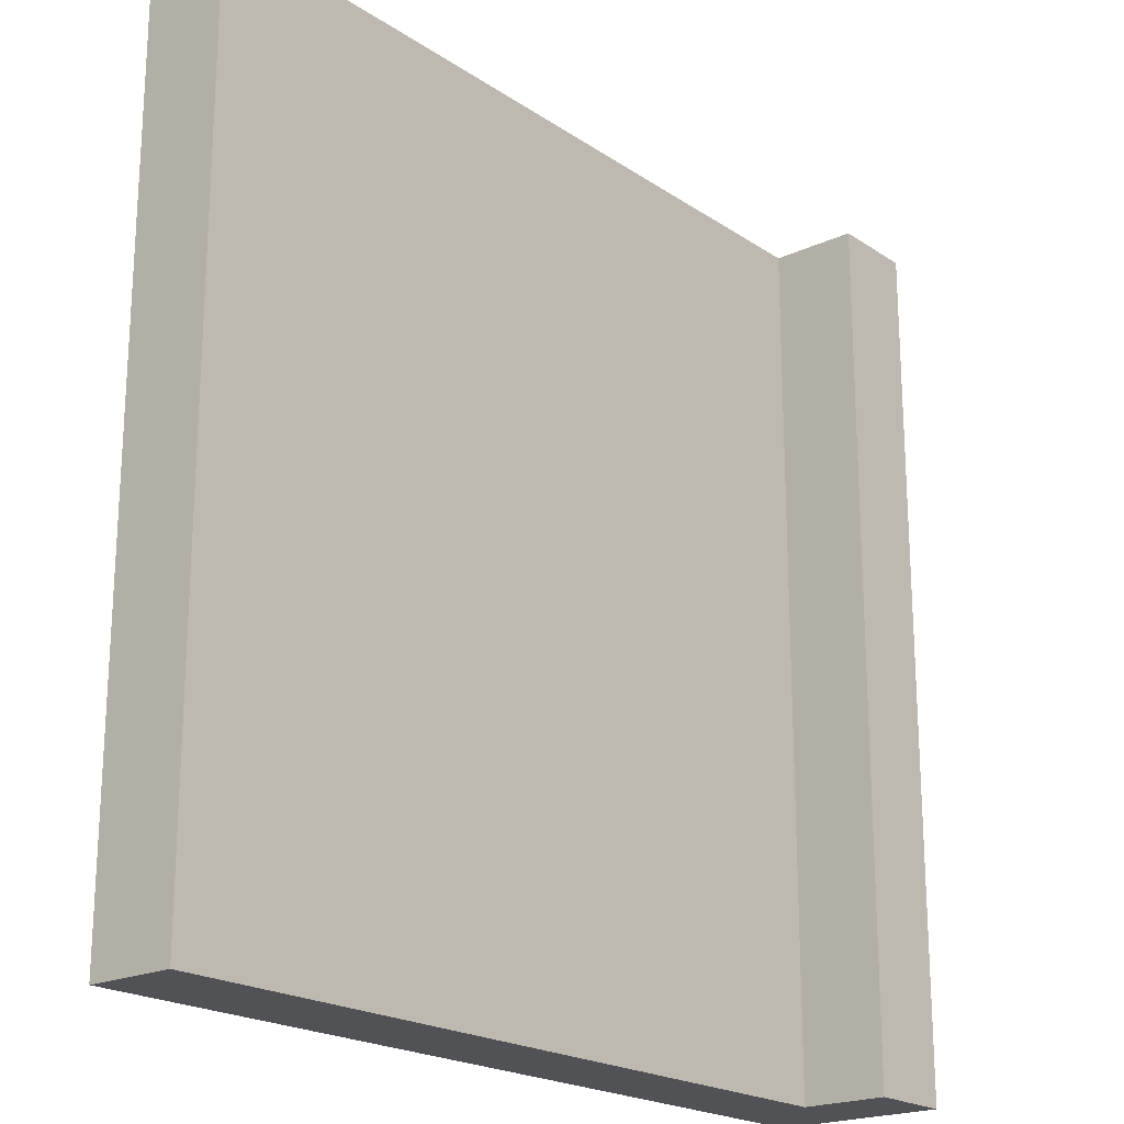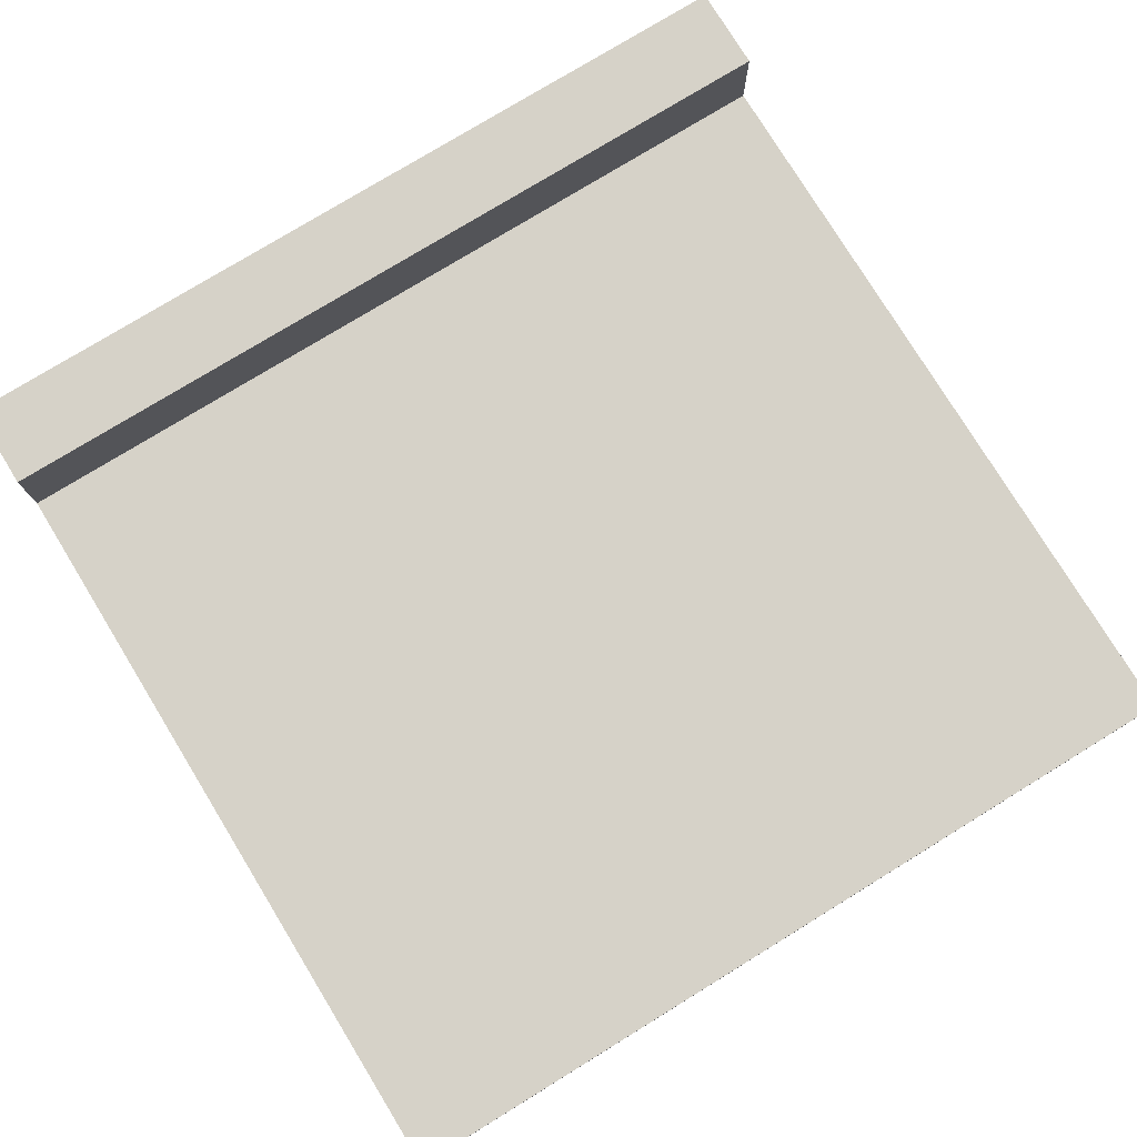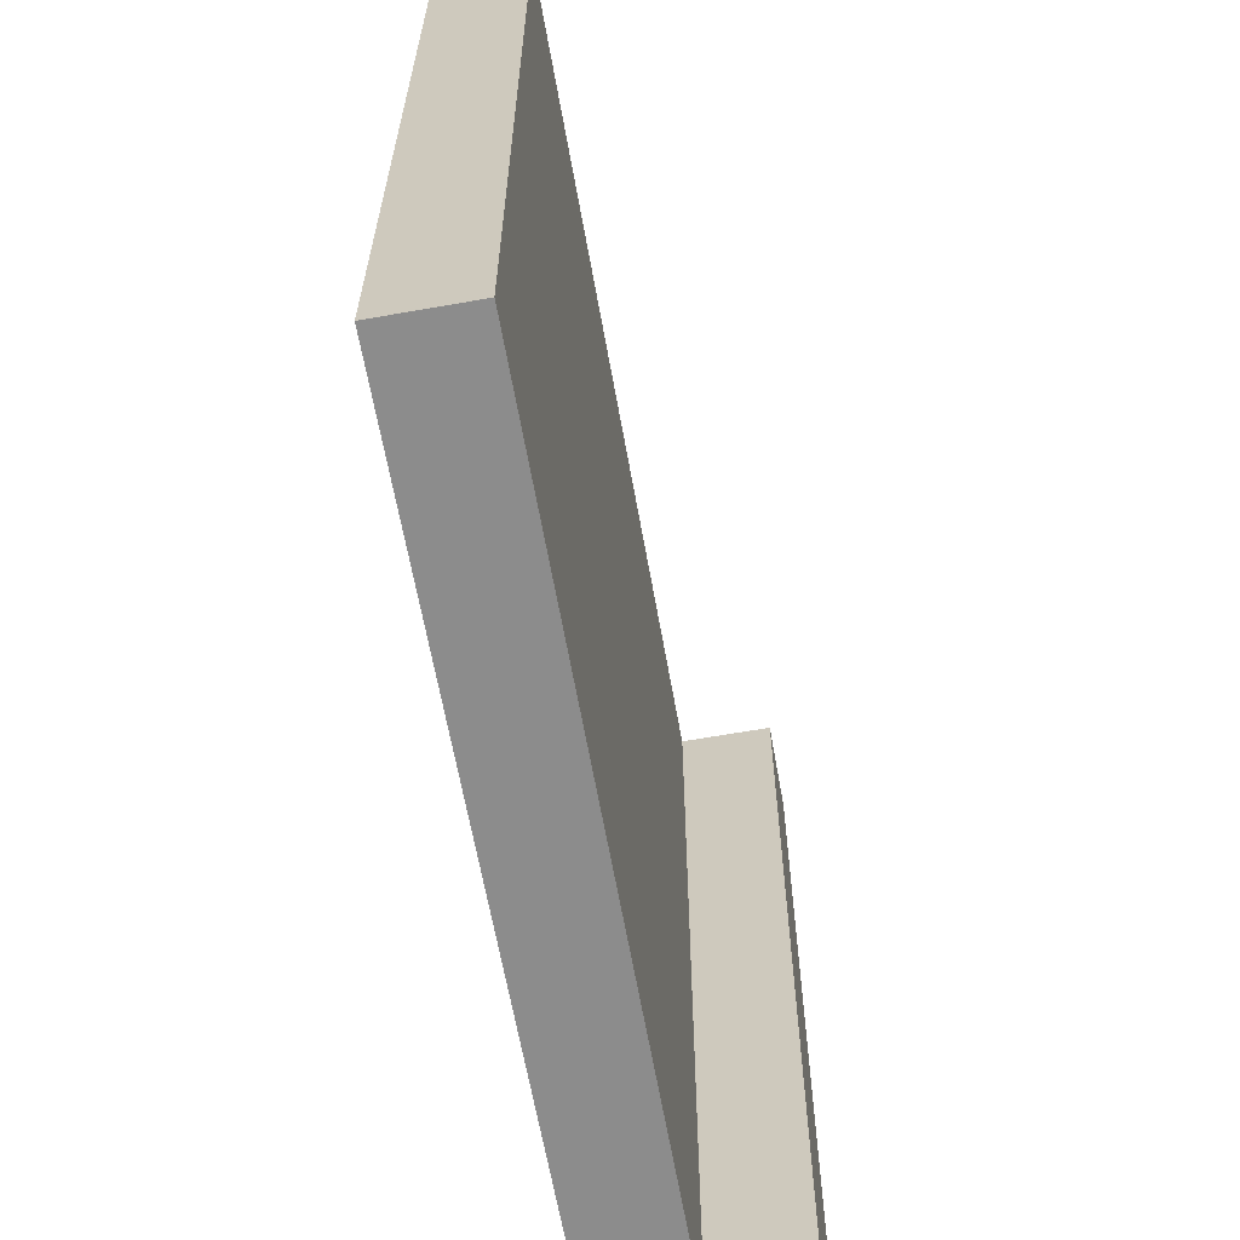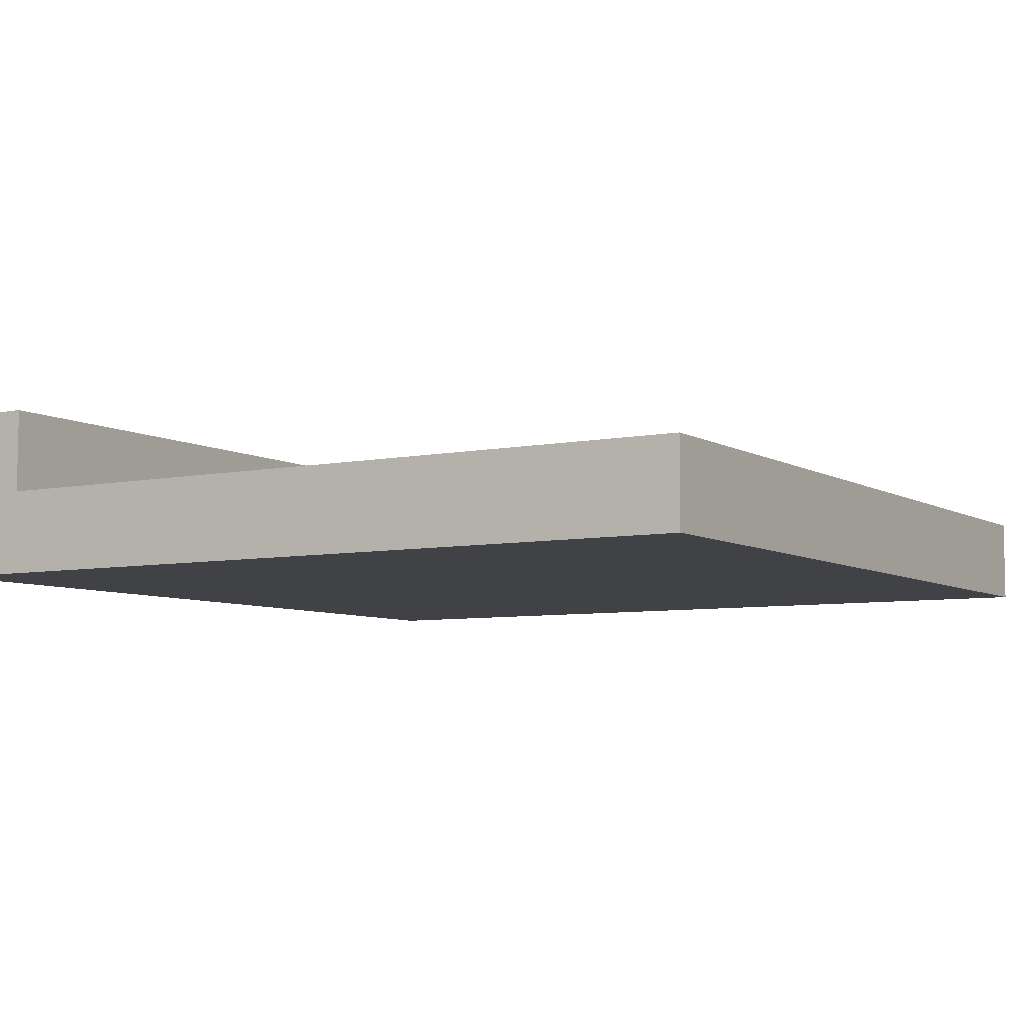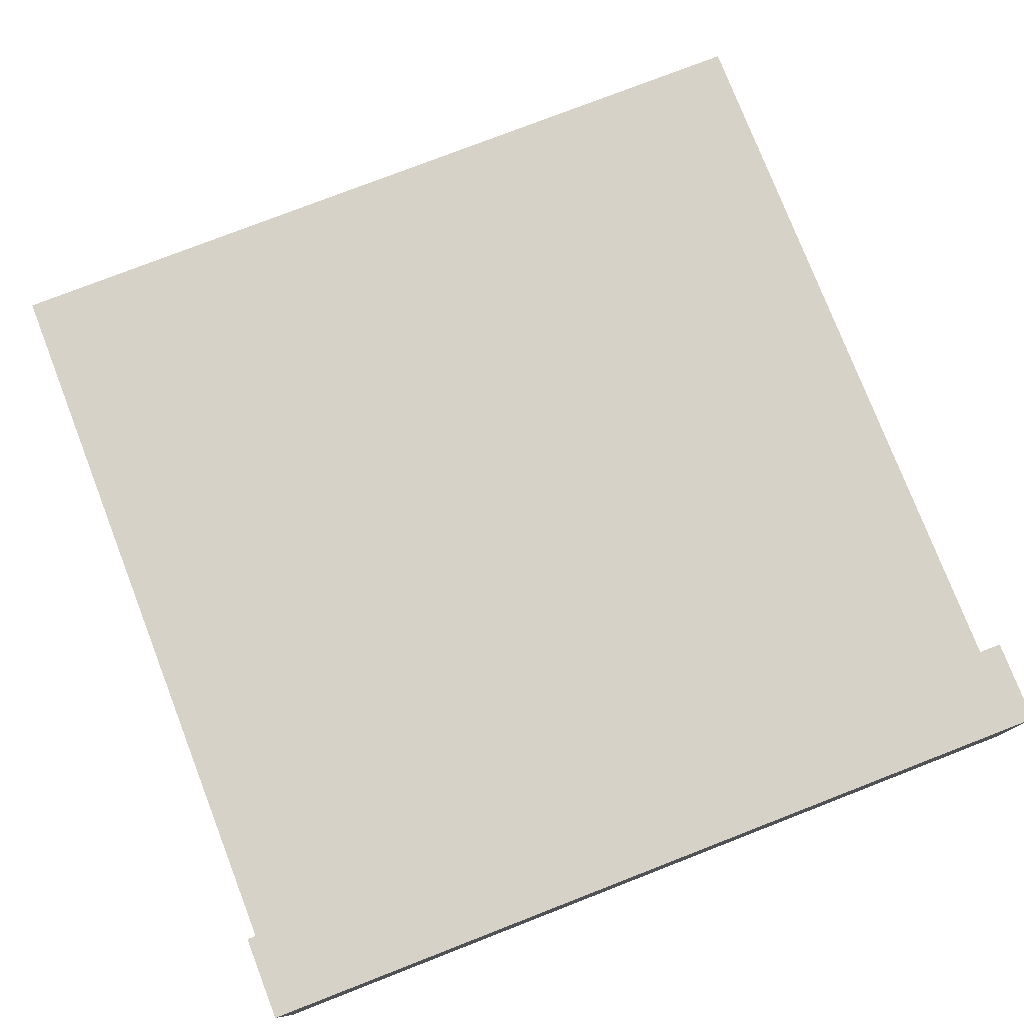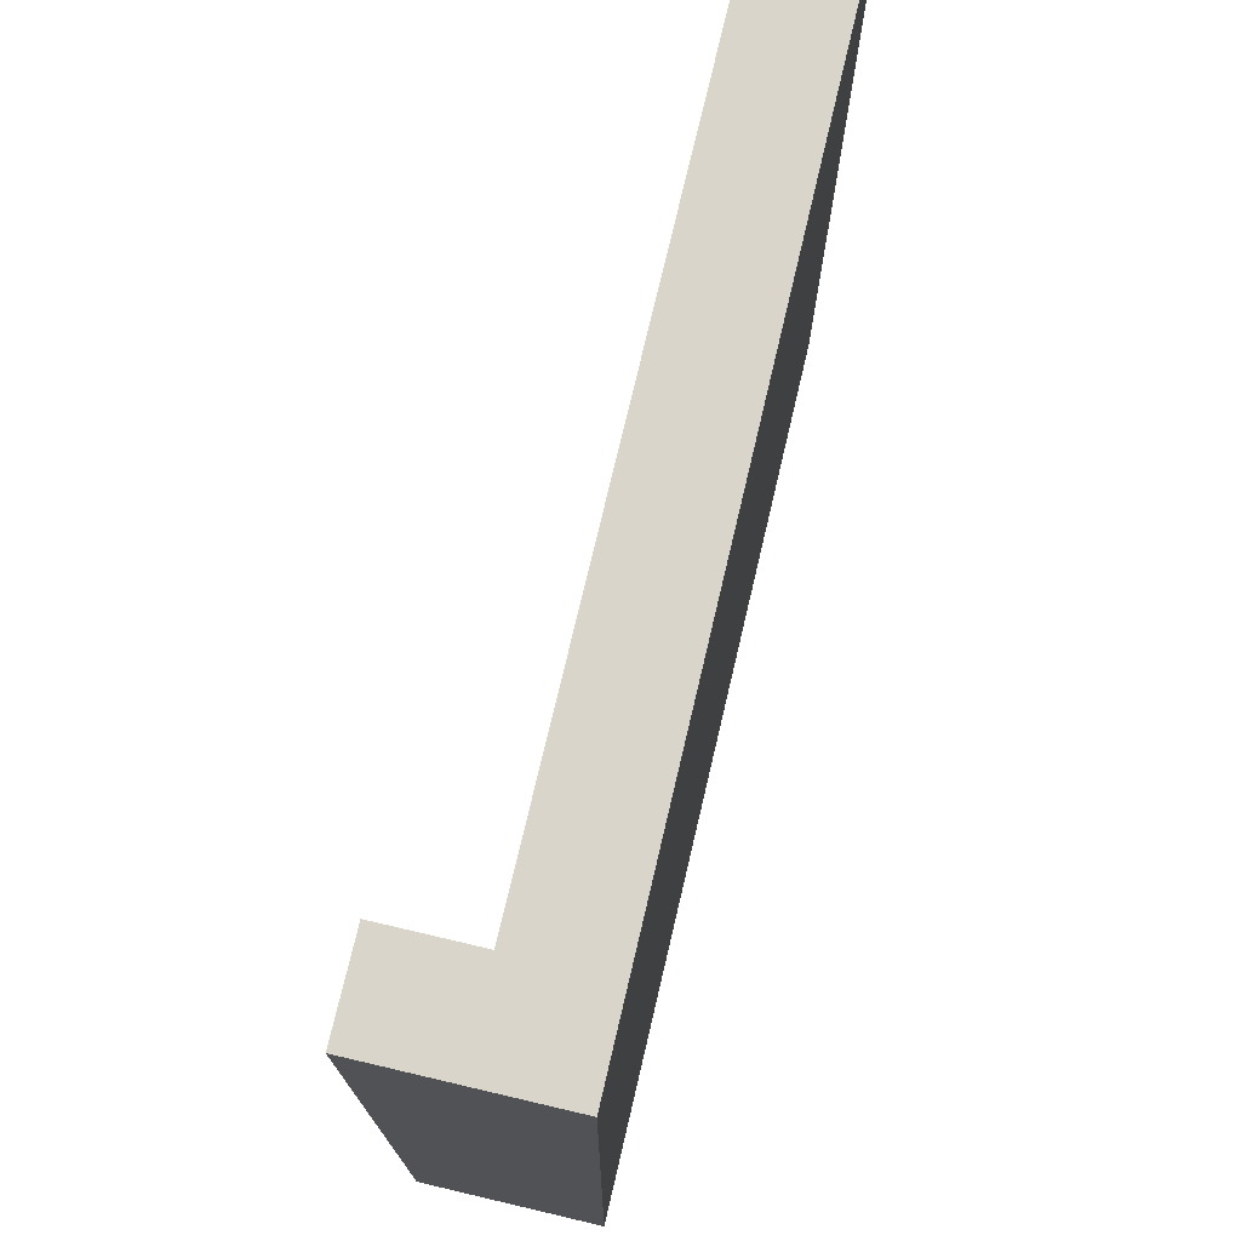
<metadata>
{"format":"obj","ext":"obj","renderer":"f3d","projection":"perspective","resolution":1024,"background":"white","views":[{"elev":-20.6,"azim":129.9,"up":"+Z"},{"elev":77.6,"azim":58.5,"up":"+Y"},{"elev":-64.2,"azim":100.1,"up":"+Z"},{"elev":-6.6,"azim":31.4,"up":"+Y"},{"elev":77.5,"azim":-111.2,"up":"+Y"},{"elev":74.2,"azim":-76.8,"up":"+Z"}]}
</metadata>
<code>
o
v 0 2 0
v 0 2 -0.2
v 0 2 -0.5
v 0 2 -0.6
v 0 2 -0.8
v 0 2 -1
v 0 2.1 0
v 0 2.1 -0.1
v 0 2.1 -0.2
v 0 2.1 -0.3
v 0 2.1 -0.4
v 0 2.1 -0.5
v 0 2.1 -0.6
v 0 2.1 -0.7
v 0 2.1 -0.8
v 0 2.1 -0.9
v 0 2.1 -1
v 0 2.2 0
v 0 2.2 -0.1
v 0 2.2 -0.3
v 0 2.2 -0.4
v 0 2.2 -0.6
v 0 2.2 -0.7
v 0 2.2 -0.9
v 0 2.2 -1
v 0.1 2.1 0
v 0.1 2.1 -0.1
v 0.1 2.1 -0.3
v 0.1 2.1 -0.4
v 0.1 2.1 -0.6
v 0.1 2.1 -0.7
v 0.1 2.1 -0.9
v 0.1 2.1 -1
v 0.1 2.2 0
v 0.1 2.2 -0.1
v 0.1 2.2 -0.3
v 0.1 2.2 -0.4
v 0.1 2.2 -0.6
v 0.1 2.2 -0.7
v 0.1 2.2 -0.9
v 0.1 2.2 -1
v 1 2 0
v 1 2 -0.2
v 1 2 -0.5
v 1 2 -0.6
v 1 2 -0.8
v 1 2 -1
v 1 2.1 0
v 1 2.1 -0.2
v 1 2.1 -0.5
v 1 2.1 -0.6
v 1 2.1 -0.8
v 1 2.1 -1
v 0 2 0
v 0 2.1 0
v 0 2.2 0
v 0.1 2.1 0
v 0.1 2.2 0
v 0.2 2 0
v 0.2 2.1 0
v 0.8 2 0
v 0.8 2.1 0
v 1 2 0
v 1 2.1 0
v 0 2 -1
v 0 2.1 -1
v 0 2.2 -1
v 0.1 2.1 -1
v 0.1 2.2 -1
v 0.2 2 -1
v 0.2 2.1 -1
v 0.8 2 -1
v 0.8 2.1 -1
v 1 2 -1
v 1 2.1 -1
v 0 2 0
v 0.2 2 0
v 0.8 2 0
v 1 2 0
v 0.1 2 -0.1
v 0.2 2 -0.1
v 0.3 2 -0.1
v 0.7 2 -0.1
v 0.8 2 -0.1
v 0.9 2 -0.1
v 0 2 -0.2
v 0.1 2 -0.2
v 0.2 2 -0.2
v 0.3 2 -0.2
v 0.7 2 -0.2
v 0.8 2 -0.2
v 0.9 2 -0.2
v 1 2 -0.2
v 0.1 2 -0.3
v 0.2 2 -0.3
v 0.3 2 -0.3
v 0.4 2 -0.3
v 0.6 2 -0.3
v 0.7 2 -0.3
v 0.8 2 -0.3
v 0.9 2 -0.3
v 0.3 2 -0.4
v 0.4 2 -0.4
v 0.6 2 -0.4
v 0.7 2 -0.4
v 0 2 -0.5
v 0.1 2 -0.5
v 0.9 2 -0.5
v 1 2 -0.5
v 0 2 -0.6
v 0.1 2 -0.6
v 0.3 2 -0.6
v 0.4 2 -0.6
v 0.6 2 -0.6
v 0.7 2 -0.6
v 0.9 2 -0.6
v 1 2 -0.6
v 0.1 2 -0.7
v 0.2 2 -0.7
v 0.3 2 -0.7
v 0.4 2 -0.7
v 0.6 2 -0.7
v 0.7 2 -0.7
v 0.8 2 -0.7
v 0.9 2 -0.7
v 0 2 -0.8
v 0.1 2 -0.8
v 0.2 2 -0.8
v 0.3 2 -0.8
v 0.7 2 -0.8
v 0.8 2 -0.8
v 0.9 2 -0.8
v 1 2 -0.8
v 0.1 2 -0.9
v 0.2 2 -0.9
v 0.3 2 -0.9
v 0.7 2 -0.9
v 0.8 2 -0.9
v 0.9 2 -0.9
v 0 2 -1
v 0.2 2 -1
v 0.8 2 -1
v 1 2 -1
v 0.1 2.1 0
v 0.2 2.1 0
v 0.8 2.1 0
v 1 2.1 0
v 0.1 2.1 -0.1
v 0.2 2.1 -0.1
v 0.3 2.1 -0.1
v 0.7 2.1 -0.1
v 0.8 2.1 -0.1
v 0.9 2.1 -0.1
v 0.2 2.1 -0.2
v 0.3 2.1 -0.2
v 0.7 2.1 -0.2
v 0.8 2.1 -0.2
v 0.9 2.1 -0.2
v 1 2.1 -0.2
v 0.1 2.1 -0.3
v 0.2 2.1 -0.3
v 0.3 2.1 -0.3
v 0.4 2.1 -0.3
v 0.6 2.1 -0.3
v 0.7 2.1 -0.3
v 0.8 2.1 -0.3
v 0.9 2.1 -0.3
v 0.1 2.1 -0.4
v 0.3 2.1 -0.4
v 0.4 2.1 -0.4
v 0.6 2.1 -0.4
v 0.7 2.1 -0.4
v 0.9 2.1 -0.5
v 1 2.1 -0.5
v 0.1 2.1 -0.6
v 0.3 2.1 -0.6
v 0.4 2.1 -0.6
v 0.6 2.1 -0.6
v 0.7 2.1 -0.6
v 0.9 2.1 -0.6
v 1 2.1 -0.6
v 0.1 2.1 -0.7
v 0.2 2.1 -0.7
v 0.3 2.1 -0.7
v 0.4 2.1 -0.7
v 0.6 2.1 -0.7
v 0.7 2.1 -0.7
v 0.8 2.1 -0.7
v 0.9 2.1 -0.7
v 0.2 2.1 -0.8
v 0.3 2.1 -0.8
v 0.7 2.1 -0.8
v 0.8 2.1 -0.8
v 0.9 2.1 -0.8
v 1 2.1 -0.8
v 0.1 2.1 -0.9
v 0.2 2.1 -0.9
v 0.3 2.1 -0.9
v 0.7 2.1 -0.9
v 0.8 2.1 -0.9
v 0.9 2.1 -0.9
v 0.1 2.1 -1
v 0.2 2.1 -1
v 0.8 2.1 -1
v 1 2.1 -1
v 0 2.2 0
v 0.1 2.2 0
v 0 2.2 -0.1
v 0.1 2.2 -0.1
v 0 2.2 -0.3
v 0.1 2.2 -0.3
v 0 2.2 -0.4
v 0.1 2.2 -0.4
v 0 2.2 -0.6
v 0.1 2.2 -0.6
v 0 2.2 -0.7
v 0.1 2.2 -0.7
v 0 2.2 -0.9
v 0.1 2.2 -0.9
v 0 2.2 -1
v 0.1 2.2 -1
f 7 2 1
f 8 2 7
f 9 3 2
f 9 2 8
f 10 3 9
f 11 3 10
f 12 4 3
f 12 3 11
f 13 5 4
f 13 4 12
f 14 5 13
f 15 6 5
f 15 5 14
f 16 6 15
f 17 6 16
f 18 8 7
f 19 9 8
f 19 8 18
f 19 10 9
f 20 11 10
f 20 10 19
f 21 12 11
f 21 11 20
f 21 13 12
f 22 14 13
f 22 13 21
f 23 16 15
f 23 14 22
f 23 15 14
f 24 17 16
f 24 16 23
f 25 17 24
f 26 27 34
f 27 28 35
f 34 27 35
f 28 29 36
f 35 28 36
f 29 30 37
f 36 29 37
f 30 31 38
f 37 30 38
f 31 32 39
f 38 31 39
f 32 33 40
f 39 32 40
f 40 33 41
f 42 43 48
f 43 44 49
f 48 43 49
f 44 45 50
f 49 44 50
f 45 46 51
f 50 45 51
f 46 47 52
f 51 46 52
f 52 47 53
f 57 55 54
f 57 56 55
f 58 56 57
f 59 57 54
f 60 57 59
f 61 60 59
f 62 60 61
f 63 62 61
f 64 62 63
f 65 66 68
f 66 67 68
f 68 67 69
f 65 68 70
f 70 68 71
f 70 71 72
f 72 71 73
f 72 73 74
f 74 73 75
f 80 77 76
f 81 78 77
f 81 77 80
f 82 78 81
f 83 78 82
f 84 79 78
f 84 78 83
f 85 79 84
f 86 80 76
f 87 81 80
f 87 80 86
f 87 82 81
f 88 82 87
f 89 83 82
f 89 82 88
f 90 85 84
f 90 83 89
f 90 84 83
f 91 85 90
f 92 79 85
f 92 85 91
f 93 79 92
f 94 88 87
f 94 87 86
f 95 89 88
f 95 88 94
f 96 90 89
f 96 89 95
f 97 90 96
f 98 90 97
f 99 91 90
f 99 90 98
f 100 93 92
f 100 91 99
f 100 92 91
f 101 93 100
f 102 97 96
f 102 96 95
f 103 98 97
f 103 97 102
f 104 99 98
f 104 98 103
f 104 100 99
f 105 100 104
f 106 94 86
f 107 95 94
f 107 94 106
f 108 93 101
f 108 101 100
f 109 93 108
f 110 107 106
f 111 95 107
f 111 107 110
f 112 102 95
f 112 103 102
f 113 104 103
f 113 103 112
f 114 105 104
f 114 104 113
f 115 100 105
f 115 105 114
f 116 108 100
f 116 109 108
f 117 109 116
f 118 95 111
f 118 111 110
f 119 112 95
f 119 95 118
f 119 113 112
f 120 113 119
f 121 114 113
f 121 113 120
f 122 115 114
f 122 114 121
f 123 100 115
f 123 115 122
f 124 116 100
f 124 100 123
f 125 117 116
f 125 116 124
f 126 118 110
f 126 119 118
f 127 119 126
f 128 120 119
f 128 119 127
f 129 123 122
f 129 120 128
f 129 122 121
f 129 121 120
f 130 124 123
f 130 123 129
f 131 125 124
f 131 124 130
f 132 117 125
f 132 125 131
f 133 117 132
f 134 127 126
f 134 129 128
f 134 128 127
f 135 129 134
f 136 130 129
f 136 129 135
f 137 131 130
f 137 130 136
f 137 132 131
f 138 132 137
f 139 133 132
f 139 132 138
f 140 134 126
f 140 135 134
f 141 138 137
f 141 135 140
f 141 136 135
f 141 137 136
f 142 139 138
f 142 138 141
f 143 133 139
f 143 139 142
f 144 145 148
f 145 146 149
f 148 145 149
f 149 146 150
f 150 146 151
f 146 147 152
f 151 146 152
f 152 147 153
f 148 149 154
f 149 150 154
f 150 151 155
f 154 150 155
f 152 153 156
f 155 151 156
f 151 152 156
f 156 153 157
f 153 147 158
f 157 153 158
f 158 147 159
f 148 154 160
f 154 155 161
f 160 154 161
f 155 156 162
f 161 155 162
f 162 156 163
f 163 156 164
f 156 157 165
f 164 156 165
f 157 158 166
f 165 157 166
f 158 159 166
f 166 159 167
f 160 161 168
f 162 163 169
f 161 162 169
f 163 164 170
f 169 163 170
f 164 165 171
f 170 164 171
f 165 166 171
f 171 166 172
f 167 159 173
f 166 167 173
f 173 159 174
f 168 161 175
f 161 169 176
f 169 170 176
f 170 171 177
f 176 170 177
f 171 172 178
f 177 171 178
f 172 166 179
f 178 172 179
f 166 173 180
f 173 174 180
f 180 174 181
f 175 161 182
f 176 177 183
f 182 161 183
f 161 176 183
f 183 177 184
f 177 178 185
f 184 177 185
f 178 179 186
f 185 178 186
f 179 166 187
f 186 179 187
f 166 180 188
f 187 166 188
f 180 181 189
f 188 180 189
f 183 184 190
f 182 183 190
f 185 186 191
f 190 184 191
f 184 185 191
f 186 187 191
f 187 188 192
f 191 187 192
f 188 189 193
f 192 188 193
f 189 181 194
f 193 189 194
f 194 181 195
f 190 191 196
f 182 190 196
f 196 191 197
f 191 192 198
f 197 191 198
f 192 193 199
f 198 192 199
f 193 194 199
f 199 194 200
f 194 195 201
f 200 194 201
f 196 197 202
f 197 198 203
f 202 197 203
f 199 200 203
f 198 199 203
f 200 201 204
f 203 200 204
f 201 195 205
f 204 201 205
f 206 207 208
f 208 207 209
f 208 209 210
f 210 209 211
f 210 211 212
f 212 211 213
f 212 213 214
f 214 213 215
f 214 215 216
f 216 215 217
f 216 217 218
f 218 217 219
f 218 219 220
f 220 219 221

</code>
